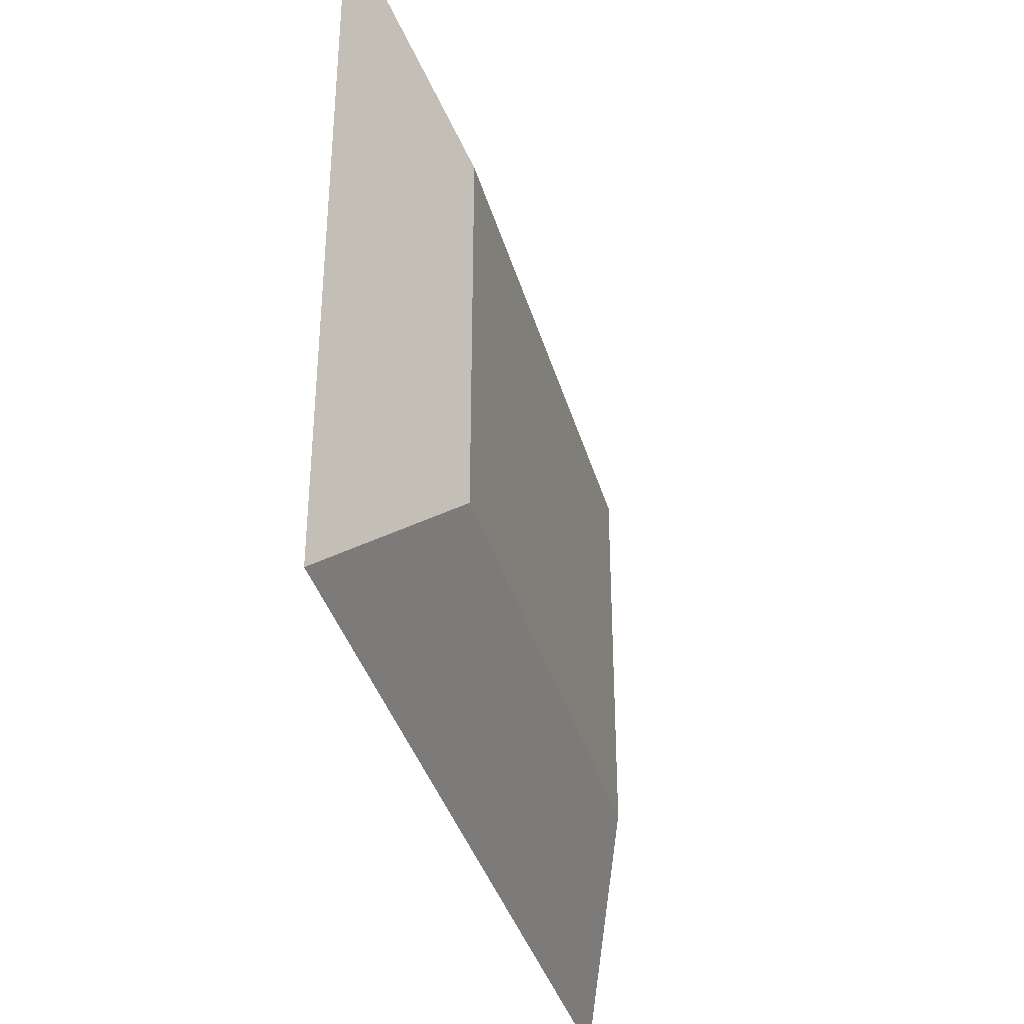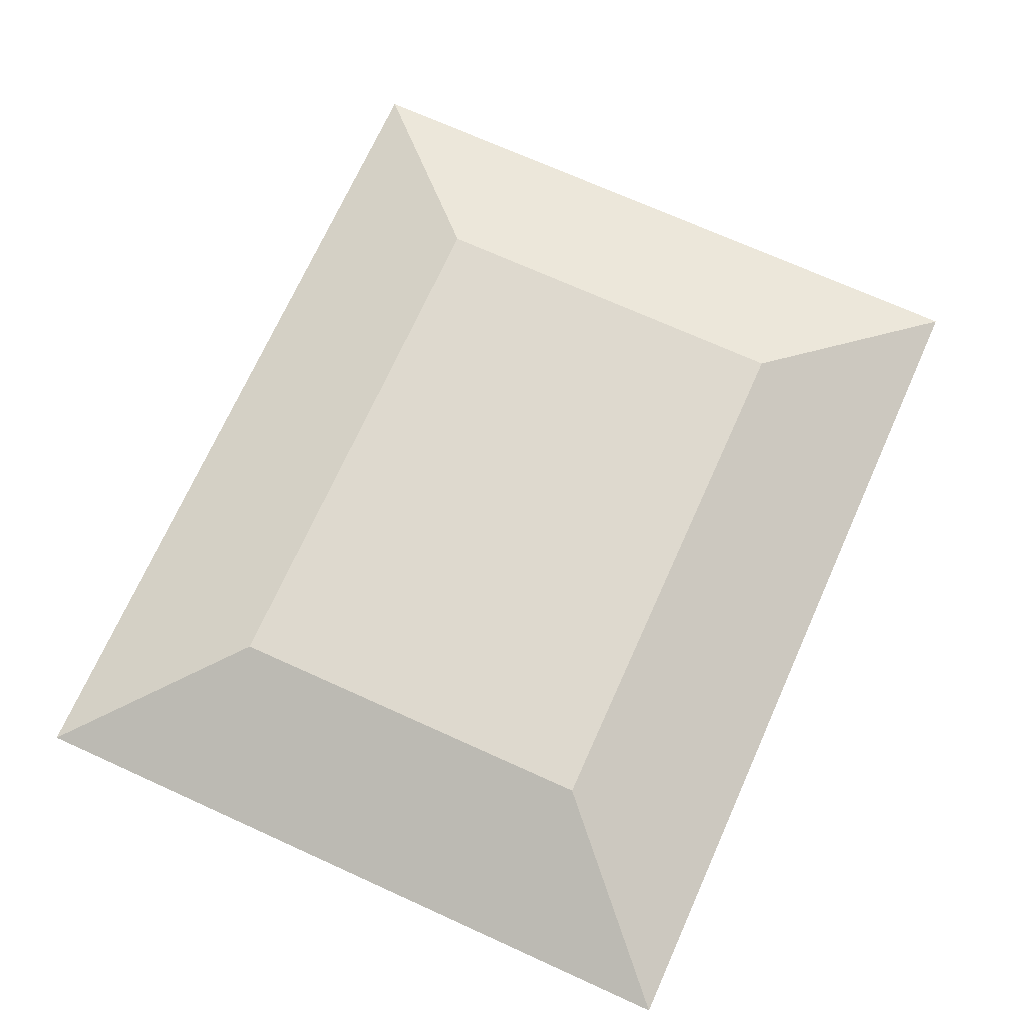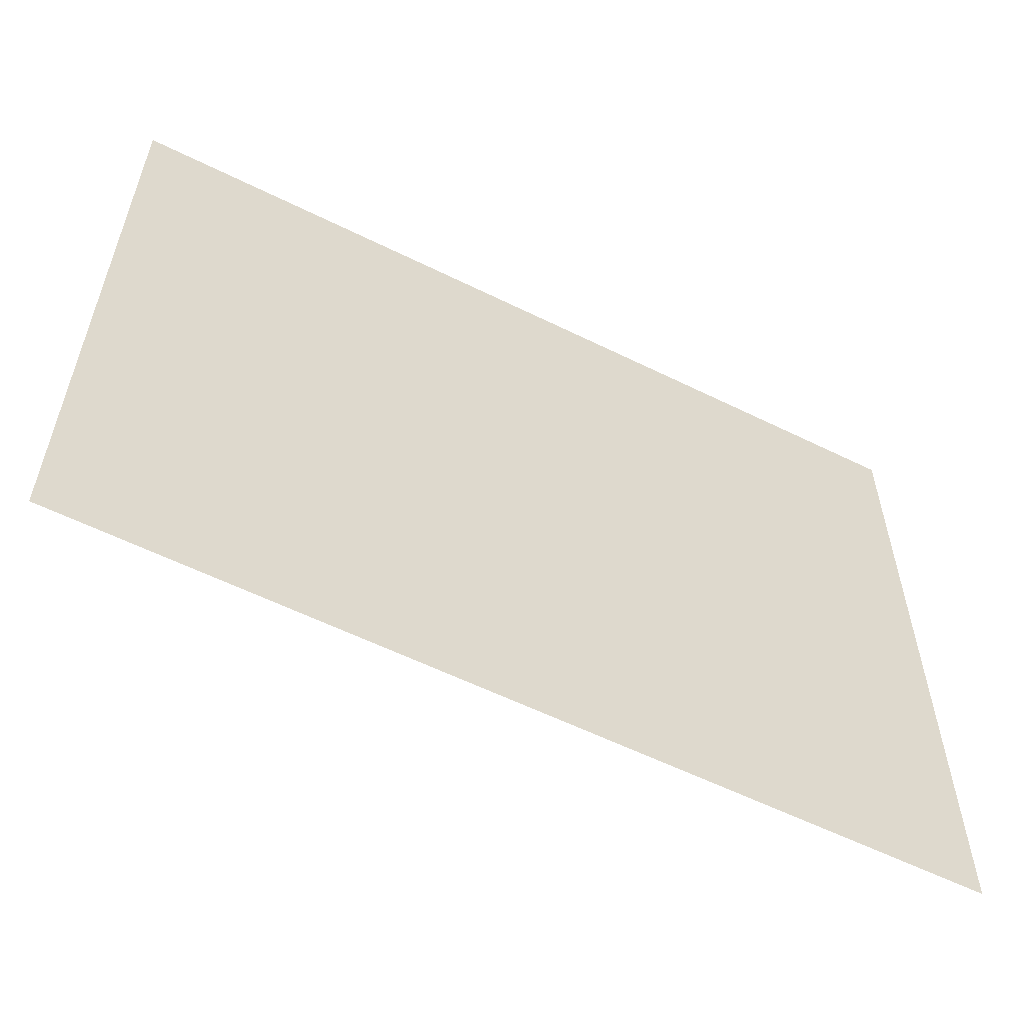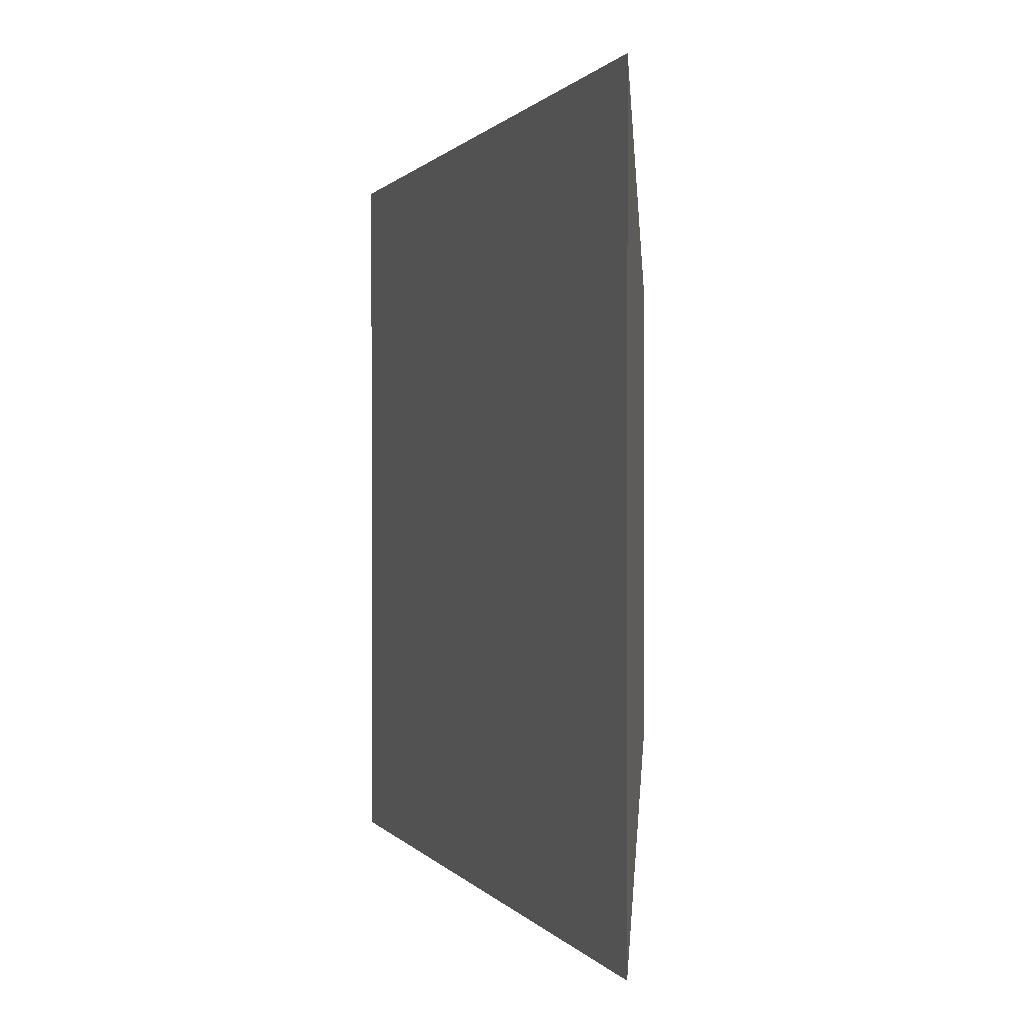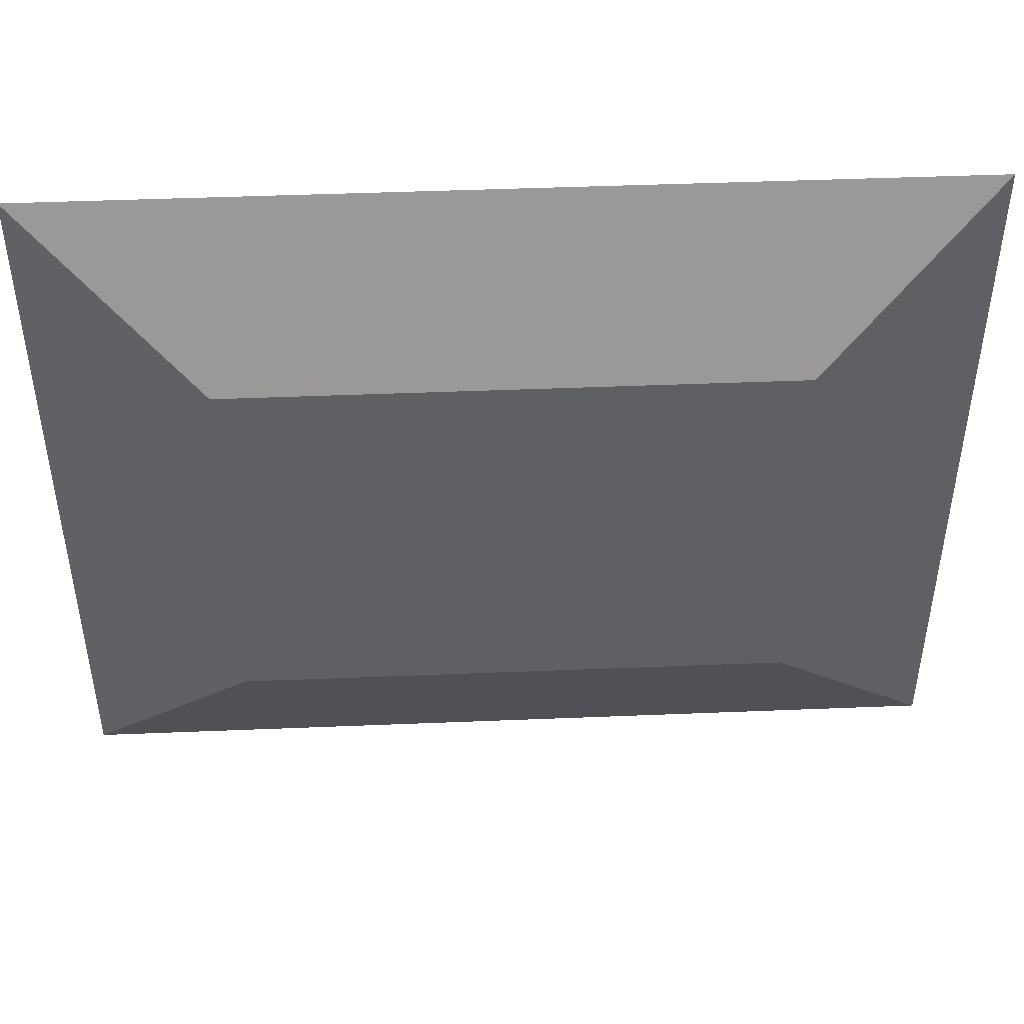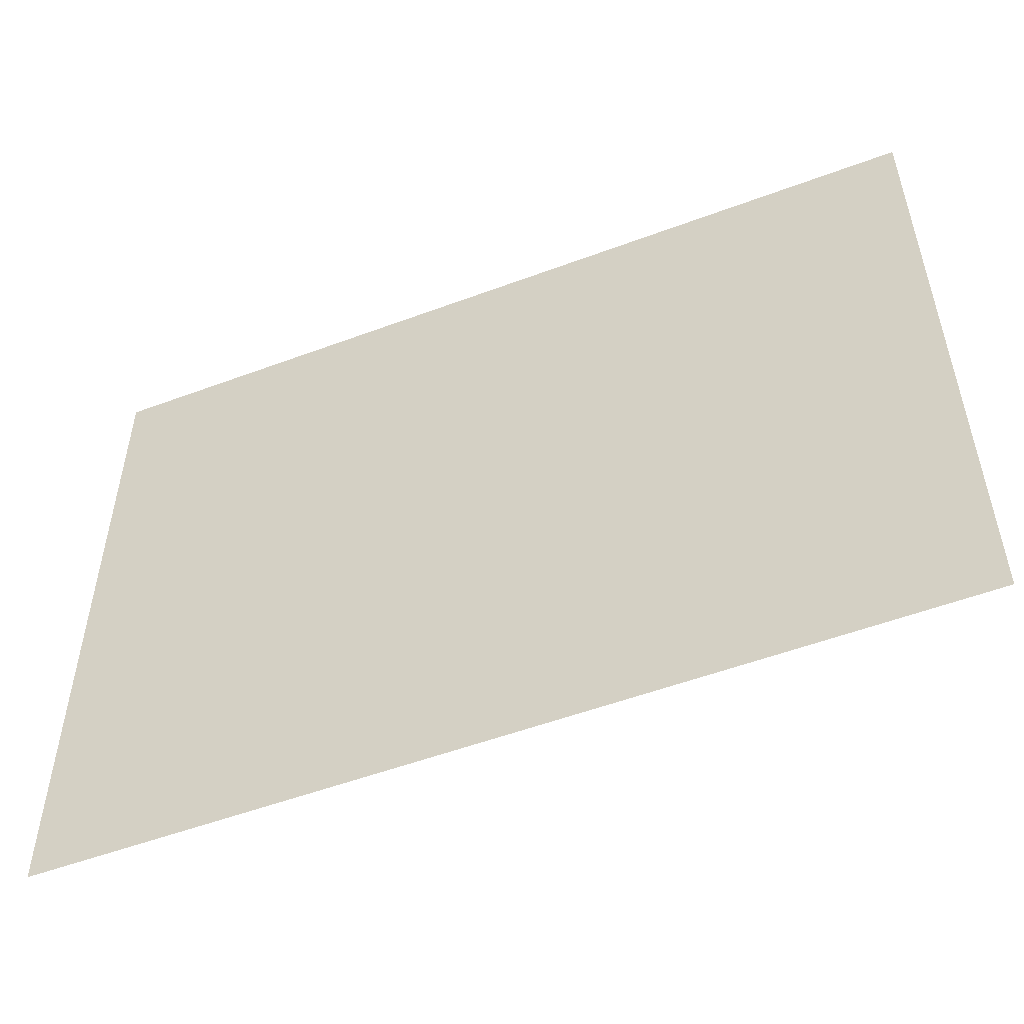
<metadata>
{"format":"obj","ext":"obj","renderer":"f3d","projection":"perspective","resolution":1024,"background":"white","views":[{"elev":-36.7,"azim":105.1,"up":"+Z"},{"elev":71.6,"azim":114.3,"up":"+Y"},{"elev":-58.1,"azim":-27.1,"up":"+Z"},{"elev":0.6,"azim":73.5,"up":"+Z"},{"elev":45.3,"azim":177.3,"up":"+Z"},{"elev":-53.2,"azim":21.8,"up":"+Z"}]}
</metadata>
<code>
o Light_above_Plane.002
v -2.885 6.453 1.825
v 2.885 6.453 1.825
v -2.885 6.453 -2.886
v 2.885 6.453 -2.886
v -1.775 6.941 0.7329
v 1.775 6.941 0.7329
v -1.775 6.941 -1.794
v 1.775 6.941 -1.794
v -2.815 6.453 -2.816
v -2.815 6.453 1.755
v 2.815 6.453 1.755
v 2.815 6.453 -2.816
f 9 11 10
f 9 12 11
f 6 7 5
f 4 7 8
f 4 6 2
f 1 6 5
f 1 7 3
f 10 3 9
f 11 1 10
f 12 2 11
f 9 4 12
f 6 8 7
f 4 3 7
f 4 8 6
f 1 2 6
f 1 5 7
f 10 1 3
f 11 2 1
f 12 4 2
f 9 3 4

</code>
